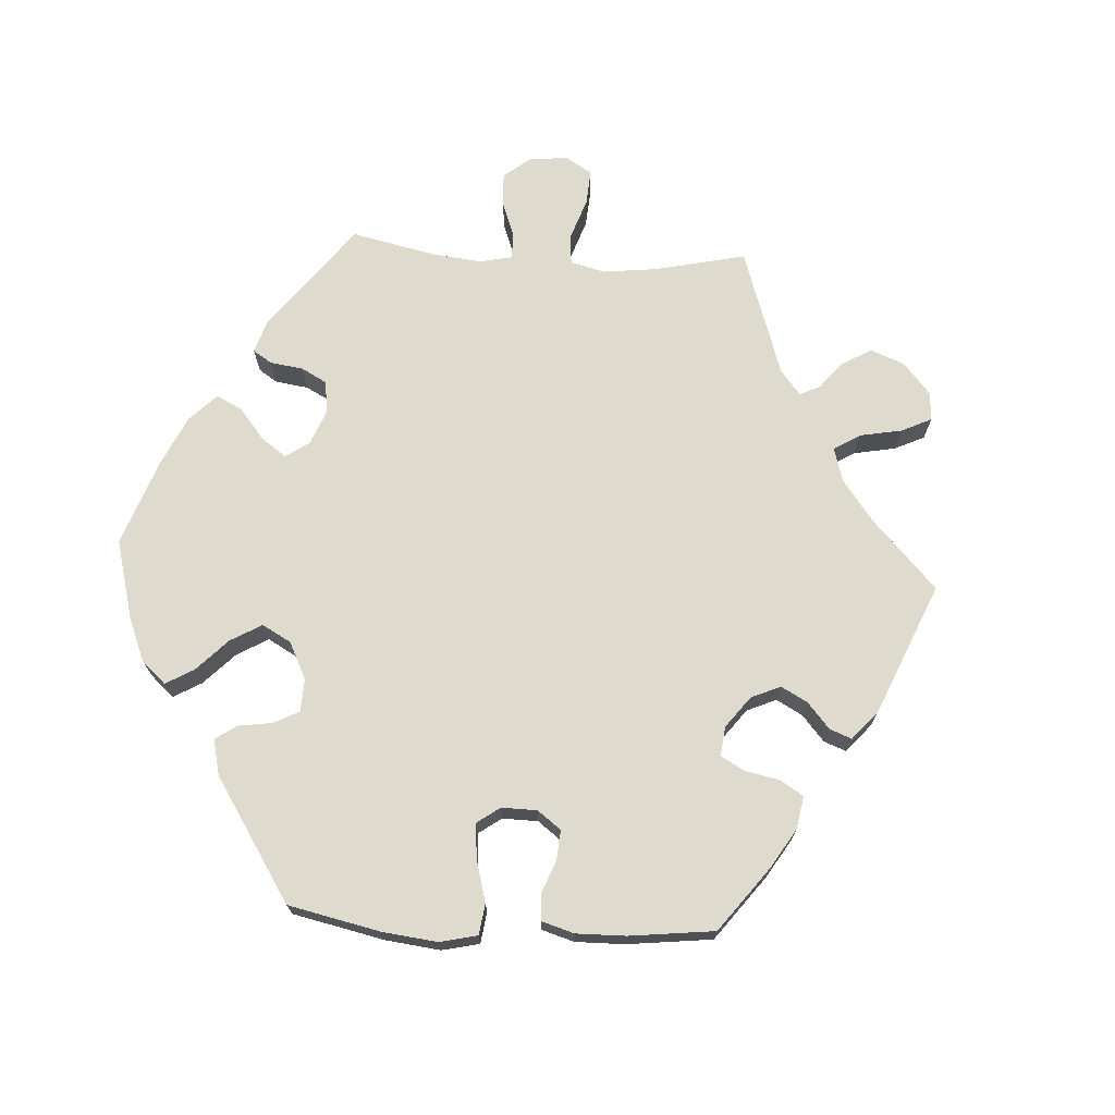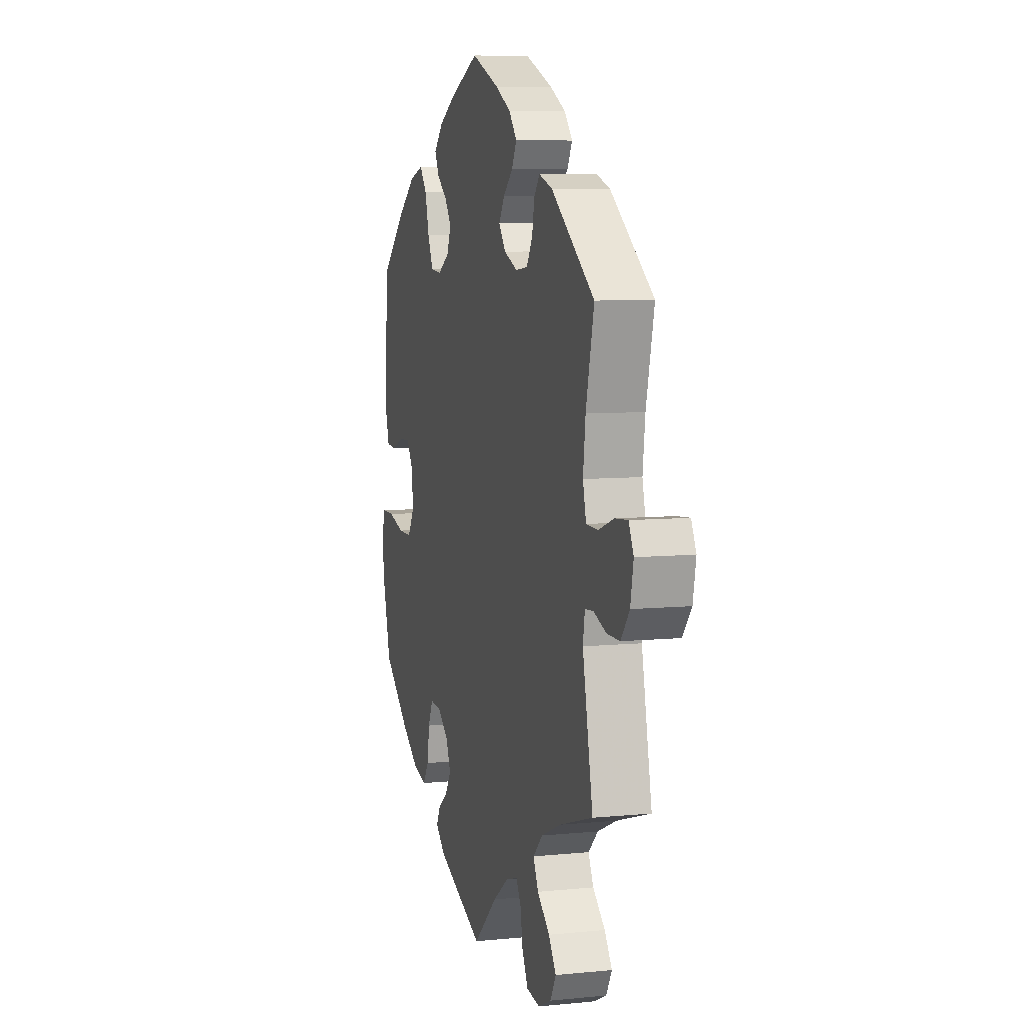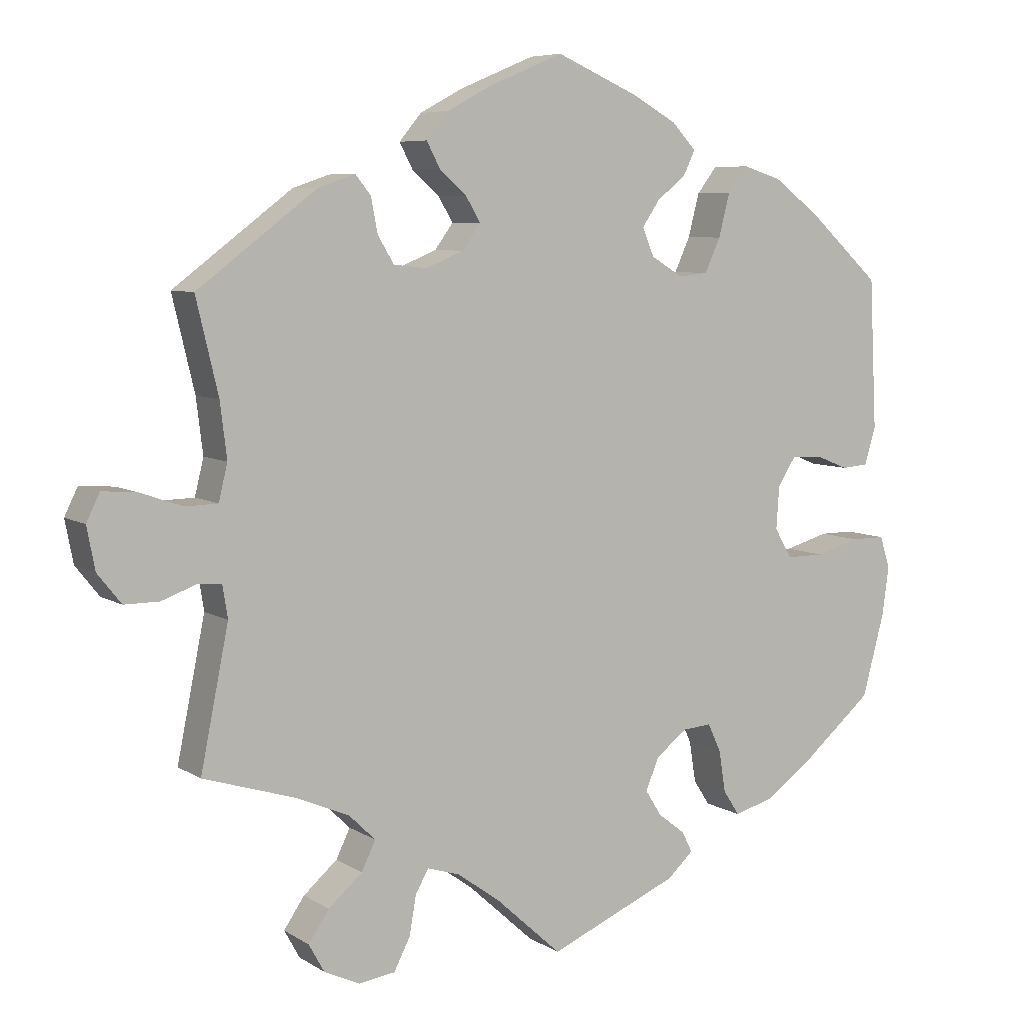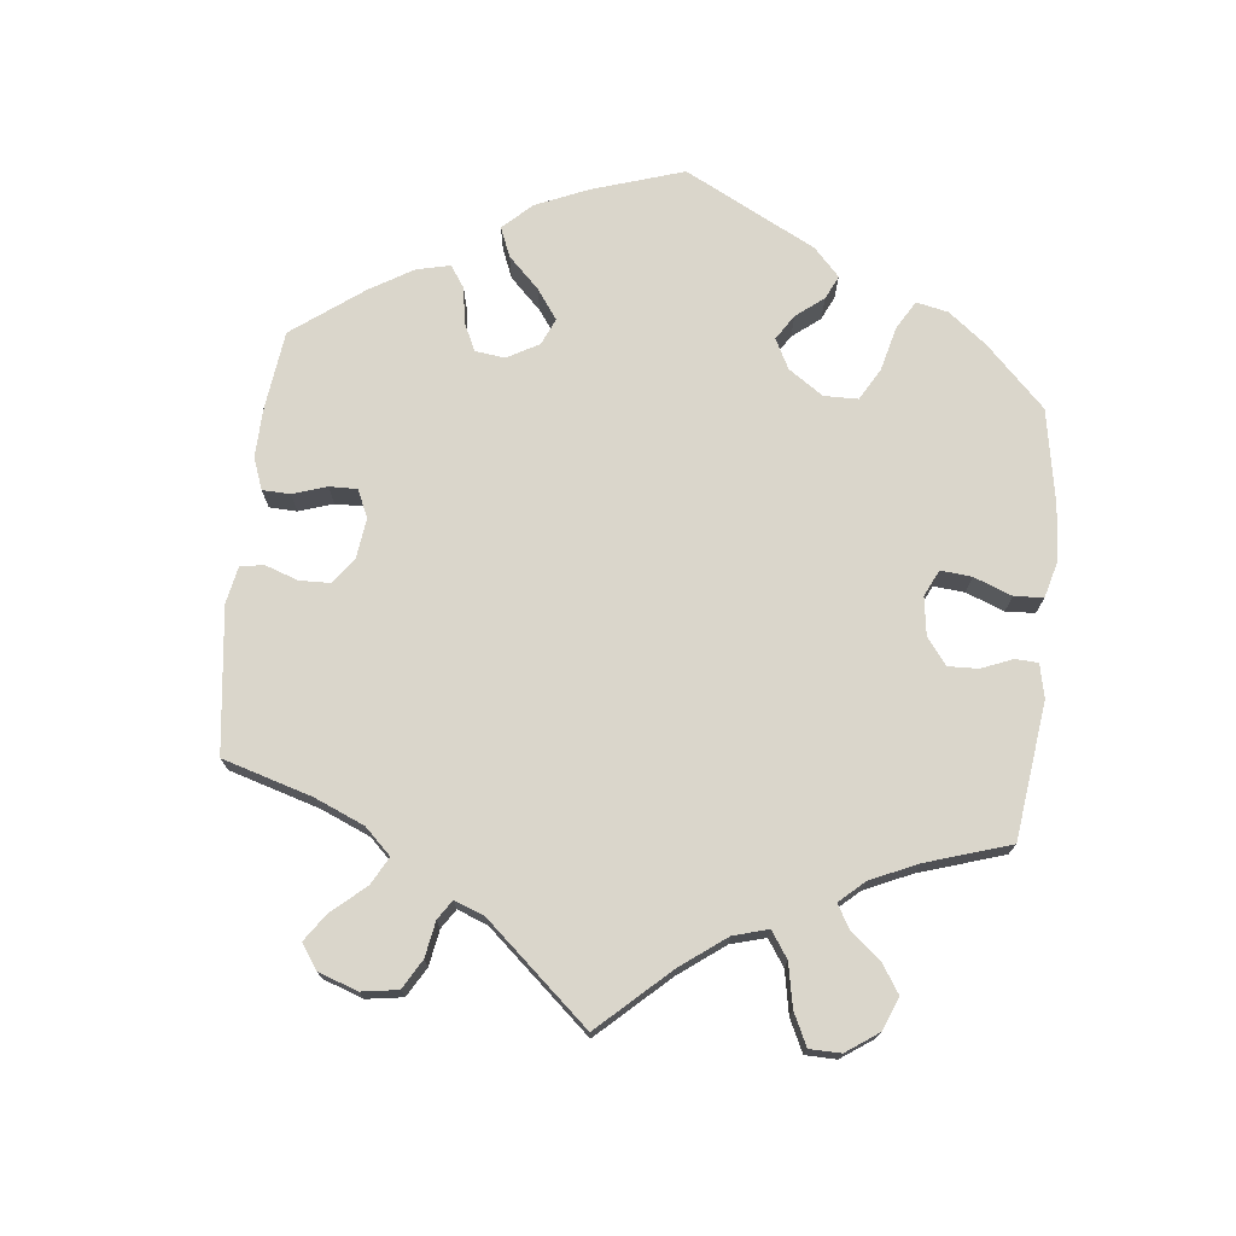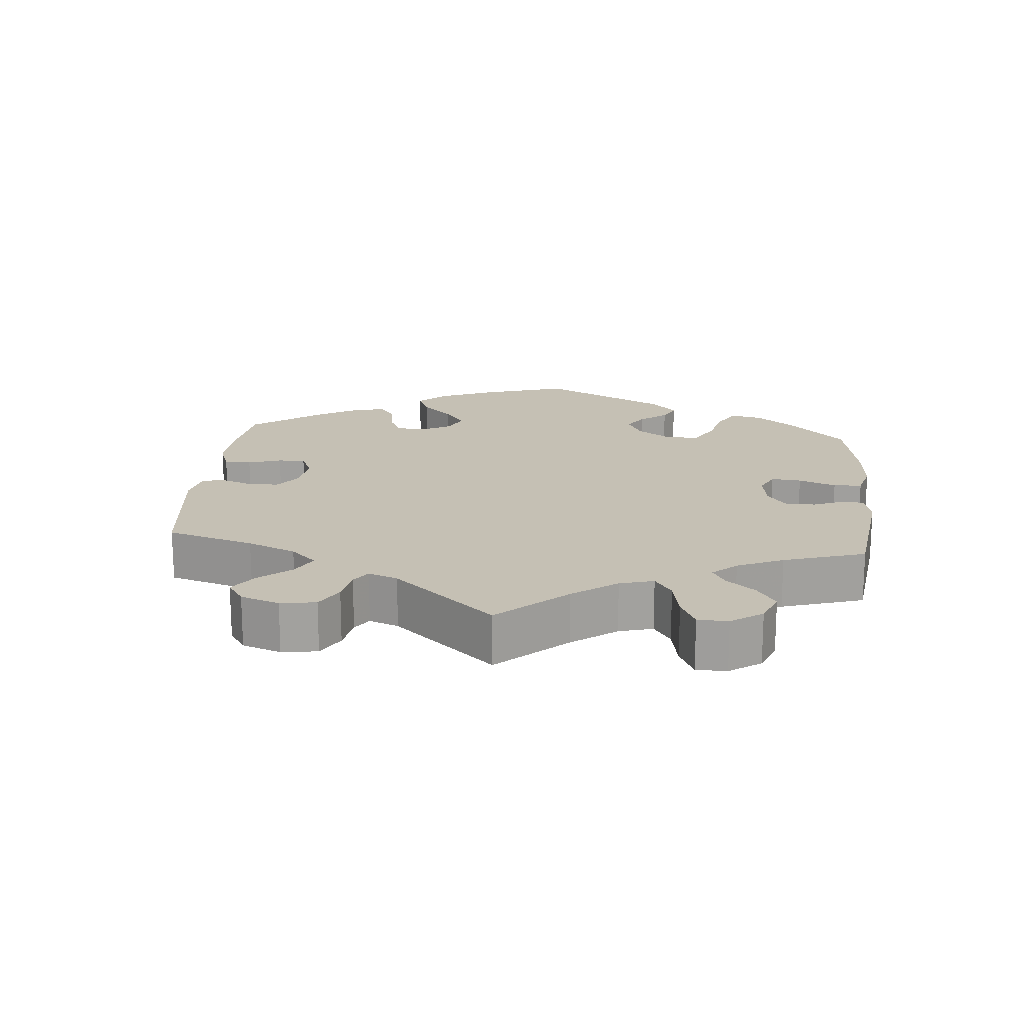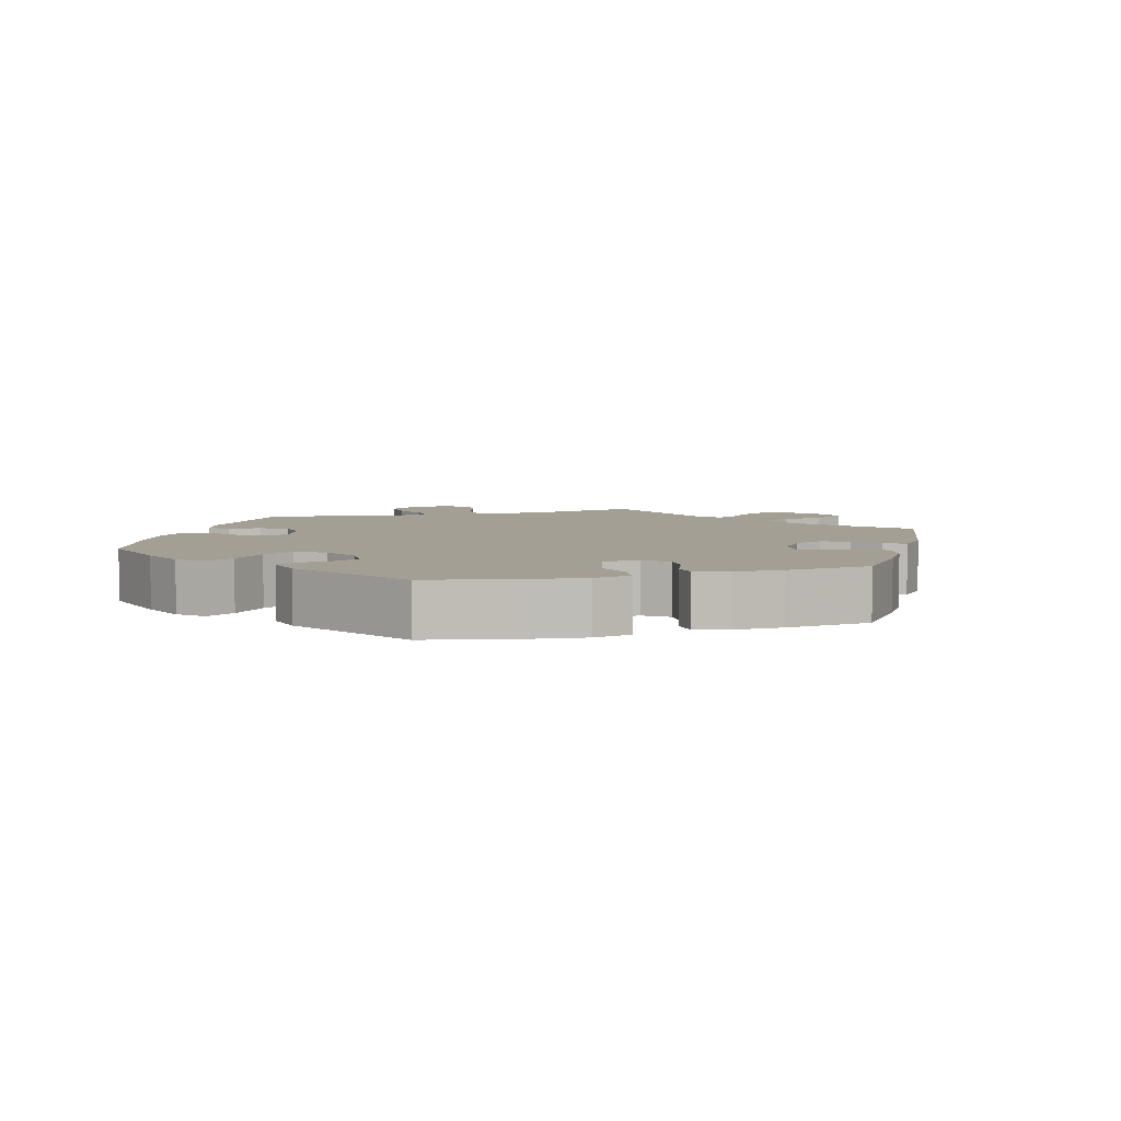
<metadata>
{"format":"obj","ext":"obj","renderer":"f3d","projection":"perspective","resolution":1024,"background":"white","views":[{"elev":71.2,"azim":-26.5,"up":"+Y"},{"elev":7.3,"azim":74.1,"up":"+Z"},{"elev":6.9,"azim":149.3,"up":"+Z"},{"elev":73.9,"azim":126.2,"up":"+Y"},{"elev":18.3,"azim":125.3,"up":"+Y"},{"elev":5.5,"azim":-46.2,"up":"+Y"}]}
</metadata>
<code>
v -0.175 0.07 -0.504
v -0.21 0.07 -0.472
v -0.196 0.07 -0.444
v -0.159 0.07 -0.415
v -0.137 0.07 -0.38
v -0.155 0.07 -0.337
v -0.197 0.07 -0.304
v -0.237 0.07 -0.301
v -0.255 0.07 -0.34
v -0.264 0.07 -0.396
v -0.286 0.07 -0.43
v -0.338 0.07 -0.416
v -0.4 0.07 -0.373
v -0.501 0.07 -0.288
v -0.531 0.07 -0.176
v -0.54 0.07 -0.11
v -0.526 0.07 -0.067
v -0.48 0.07 -0.067
v -0.42 0.07 -0.084
v -0.369 0.07 -0.084
v -0.345 0.07 -0.044
v -0.349 0.07 0.014
v -0.374 0.07 0.053
v -0.415 0.07 0.051
v -0.46 0.07 0.033
v -0.496 0.07 0.036
v -0.511 0.07 0.086
v -0.501 0.07 0.289
v -0.403 0.07 0.378
v -0.34 0.07 0.425
v -0.288 0.07 0.441
v -0.261 0.07 0.406
v -0.246 0.07 0.348
v -0.225 0.07 0.302
v -0.185 0.07 0.298
v -0.142 0.07 0.324
v -0.126 0.07 0.362
v -0.15 0.07 0.397
v -0.189 0.07 0.428
v -0.205 0.07 0.461
v -0.172 0.07 0.496
v -0.111 0.07 0.53
v 0 0.07 0.578
v 0.103 0.07 0.535
v 0.161 0.07 0.504
v 0.191 0.07 0.468
v 0.173 0.07 0.434
v 0.136 0.07 0.401
v 0.116 0.07 0.368
v 0.141 0.07 0.334
v 0.192 0.07 0.313
v 0.237 0.07 0.318
v 0.259 0.07 0.354
v 0.268 0.07 0.401
v 0.289 0.07 0.427
v 0.339 0.07 0.41
v 0.5 0.07 0.289
v 0.47 0.07 0.163
v 0.461 0.07 0.089
v 0.473 0.07 0.04
v 0.517 0.07 0.039
v 0.574 0.07 0.059
v 0.621 0.07 0.063
v 0.639 0.07 0.026
v 0.628 0.07 -0.031
v 0.596 0.07 -0.071
v 0.549 0.07 -0.071
v 0.502 0.07 -0.054
v 0.47 0.07 -0.056
v 0.463 0.07 -0.1
v 0.501 0.07 -0.288
v 0.376 0.07 -0.327
v 0.304 0.07 -0.358
v 0.268 0.07 -0.393
v 0.287 0.07 -0.432
v 0.333 0.07 -0.472
v 0.361 0.07 -0.513
v 0.34 0.07 -0.551
v 0.291 0.07 -0.574
v 0.242 0.07 -0.567
v 0.22 0.07 -0.524
v 0.211 0.07 -0.471
v 0.193 0.07 -0.44
v 0.149 0.07 -0.454
v 0.091 0.07 -0.496
v 0.001 0.07 -0.578
v -0.175 0 -0.504
v -0.21 0 -0.472
v -0.196 0 -0.444
v -0.159 0 -0.415
v -0.137 0 -0.38
v -0.155 0 -0.337
v -0.197 0 -0.304
v -0.237 0 -0.301
v -0.255 0 -0.34
v -0.264 0 -0.396
v -0.286 0 -0.43
v -0.338 0 -0.416
v -0.4 0 -0.373
v -0.501 0 -0.288
v -0.531 0 -0.176
v -0.54 0 -0.11
v -0.526 0 -0.067
v -0.48 0 -0.067
v -0.42 0 -0.084
v -0.369 0 -0.084
v -0.345 0 -0.044
v -0.349 0 0.014
v -0.374 0 0.053
v -0.415 0 0.051
v -0.46 0 0.033
v -0.496 0 0.036
v -0.511 0 0.086
v -0.501 0 0.289
v -0.403 0 0.378
v -0.34 0 0.425
v -0.288 0 0.441
v -0.261 0 0.406
v -0.246 0 0.348
v -0.225 0 0.302
v -0.185 0 0.298
v -0.142 0 0.324
v -0.126 0 0.362
v -0.15 0 0.397
v -0.189 0 0.428
v -0.205 0 0.461
v -0.172 0 0.496
v -0.111 0 0.53
v 0 0 0.578
v 0.103 0 0.535
v 0.161 0 0.504
v 0.191 0 0.468
v 0.173 0 0.434
v 0.136 0 0.401
v 0.116 0 0.368
v 0.141 0 0.334
v 0.192 0 0.313
v 0.237 0 0.318
v 0.259 0 0.354
v 0.268 0 0.401
v 0.289 0 0.427
v 0.339 0 0.41
v 0.5 0 0.289
v 0.47 0 0.163
v 0.461 0 0.089
v 0.473 0 0.04
v 0.517 0 0.039
v 0.574 0 0.059
v 0.621 0 0.063
v 0.639 0 0.026
v 0.628 0 -0.031
v 0.596 0 -0.071
v 0.549 0 -0.071
v 0.502 0 -0.054
v 0.47 0 -0.056
v 0.463 0 -0.1
v 0.501 0 -0.288
v 0.376 0 -0.327
v 0.304 0 -0.358
v 0.268 0 -0.393
v 0.287 0 -0.432
v 0.333 0 -0.472
v 0.361 0 -0.513
v 0.34 0 -0.551
v 0.291 0 -0.574
v 0.242 0 -0.567
v 0.22 0 -0.524
v 0.211 0 -0.471
v 0.193 0 -0.44
v 0.149 0 -0.454
v 0.091 0 -0.496
v 0.001 0 -0.578
f 85 86 1 2
f 84 85 2 3
f 83 84 3 4
f 79 80 81 82
f 79 82 83
f 78 79 83
f 75 76 77 78
f 74 75 78 83
f 73 74 83 4
f 70 71 72
f 69 70 72 73
f 65 66 67 68
f 65 68 69
f 64 65 69
f 61 62 63 64
f 60 61 64 69
f 59 60 69 73
f 55 56 57 58
f 53 54 55 58
f 52 53 58 59
f 51 52 59 73
f 45 46 47 48
f 45 48 49
f 44 45 49
f 43 44 49
f 42 43 49
f 41 42 49 50
f 38 39 40 41
f 37 38 41 50
f 30 31 32 33
f 30 33 34
f 29 30 34
f 28 29 34
f 27 28 34 35
f 24 25 26 27
f 23 24 27 35
f 16 17 18 19
f 16 19 20
f 15 16 20
f 14 15 20
f 13 14 20
f 12 13 20 21
f 9 10 11 12
f 8 9 12 21
f 73 4 5
f 73 5 6
f 51 73 6 7
f 36 37 50 51
f 22 23 35 36
f 21 22 36 51
f 7 8 21 51
f 88 87 172 171
f 89 88 171 170
f 90 89 170 169
f 168 167 166 165
f 169 168 165
f 169 165 164
f 164 163 162 161
f 169 164 161 160
f 90 169 160 159
f 158 157 156
f 159 158 156 155
f 154 153 152 151
f 155 154 151
f 155 151 150
f 150 149 148 147
f 155 150 147 146
f 159 155 146 145
f 144 143 142 141
f 144 141 140 139
f 145 144 139 138
f 159 145 138 137
f 134 133 132 131
f 135 134 131
f 135 131 130
f 135 130 129
f 135 129 128
f 136 135 128 127
f 127 126 125 124
f 136 127 124 123
f 119 118 117 116
f 120 119 116
f 120 116 115
f 120 115 114
f 121 120 114 113
f 113 112 111 110
f 121 113 110 109
f 105 104 103 102
f 106 105 102
f 106 102 101
f 106 101 100
f 106 100 99
f 107 106 99 98
f 98 97 96 95
f 107 98 95 94
f 91 90 159
f 92 91 159
f 93 92 159 137
f 137 136 123 122
f 122 121 109 108
f 137 122 108 107
f 137 107 94 93
f 1 87 88 2
f 2 88 89 3
f 3 89 90 4
f 4 90 91 5
f 5 91 92 6
f 6 92 93 7
f 7 93 94 8
f 8 94 95 9
f 9 95 96 10
f 10 96 97 11
f 11 97 98 12
f 12 98 99 13
f 13 99 100 14
f 14 100 101 15
f 15 101 102 16
f 16 102 103 17
f 17 103 104 18
f 18 104 105 19
f 19 105 106 20
f 20 106 107 21
f 21 107 108 22
f 22 108 109 23
f 23 109 110 24
f 24 110 111 25
f 25 111 112 26
f 26 112 113 27
f 27 113 114 28
f 28 114 115 29
f 29 115 116 30
f 30 116 117 31
f 31 117 118 32
f 32 118 119 33
f 33 119 120 34
f 34 120 121 35
f 35 121 122 36
f 36 122 123 37
f 37 123 124 38
f 38 124 125 39
f 39 125 126 40
f 40 126 127 41
f 41 127 128 42
f 42 128 129 43
f 43 129 130 44
f 44 130 131 45
f 45 131 132 46
f 46 132 133 47
f 47 133 134 48
f 48 134 135 49
f 49 135 136 50
f 50 136 137 51
f 51 137 138 52
f 52 138 139 53
f 53 139 140 54
f 54 140 141 55
f 55 141 142 56
f 56 142 143 57
f 57 143 144 58
f 58 144 145 59
f 59 145 146 60
f 60 146 147 61
f 61 147 148 62
f 62 148 149 63
f 63 149 150 64
f 64 150 151 65
f 65 151 152 66
f 66 152 153 67
f 67 153 154 68
f 68 154 155 69
f 69 155 156 70
f 70 156 157 71
f 71 157 158 72
f 72 158 159 73
f 73 159 160 74
f 74 160 161 75
f 75 161 162 76
f 76 162 163 77
f 77 163 164 78
f 78 164 165 79
f 79 165 166 80
f 80 166 167 81
f 81 167 168 82
f 82 168 169 83
f 83 169 170 84
f 84 170 171 85
f 85 171 172 86
f 86 172 87 1

</code>
